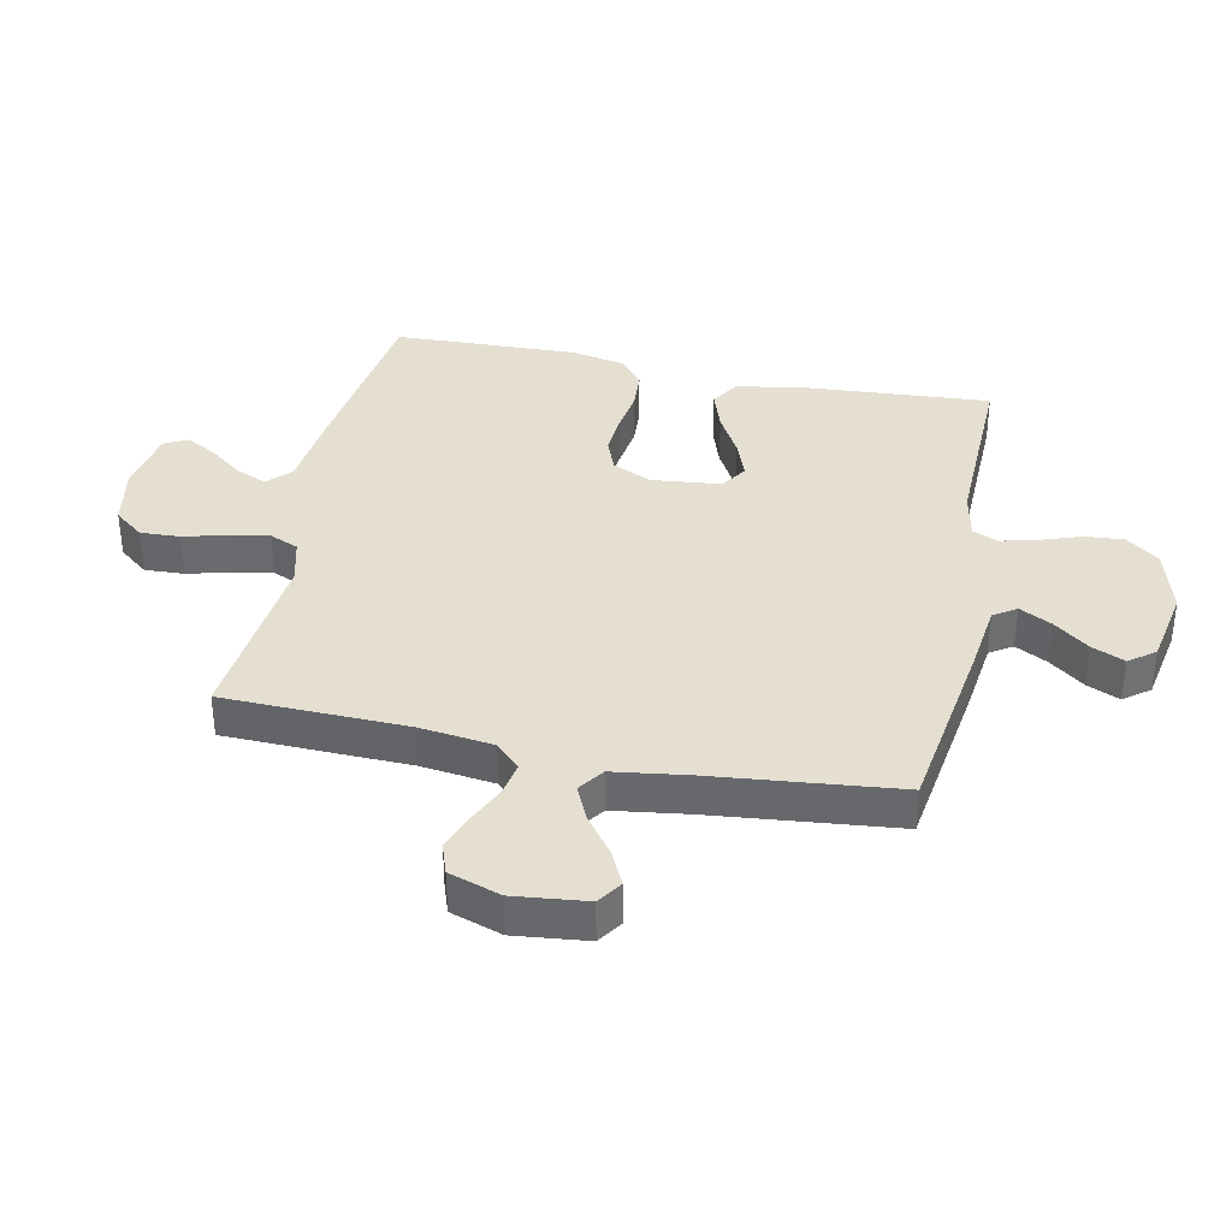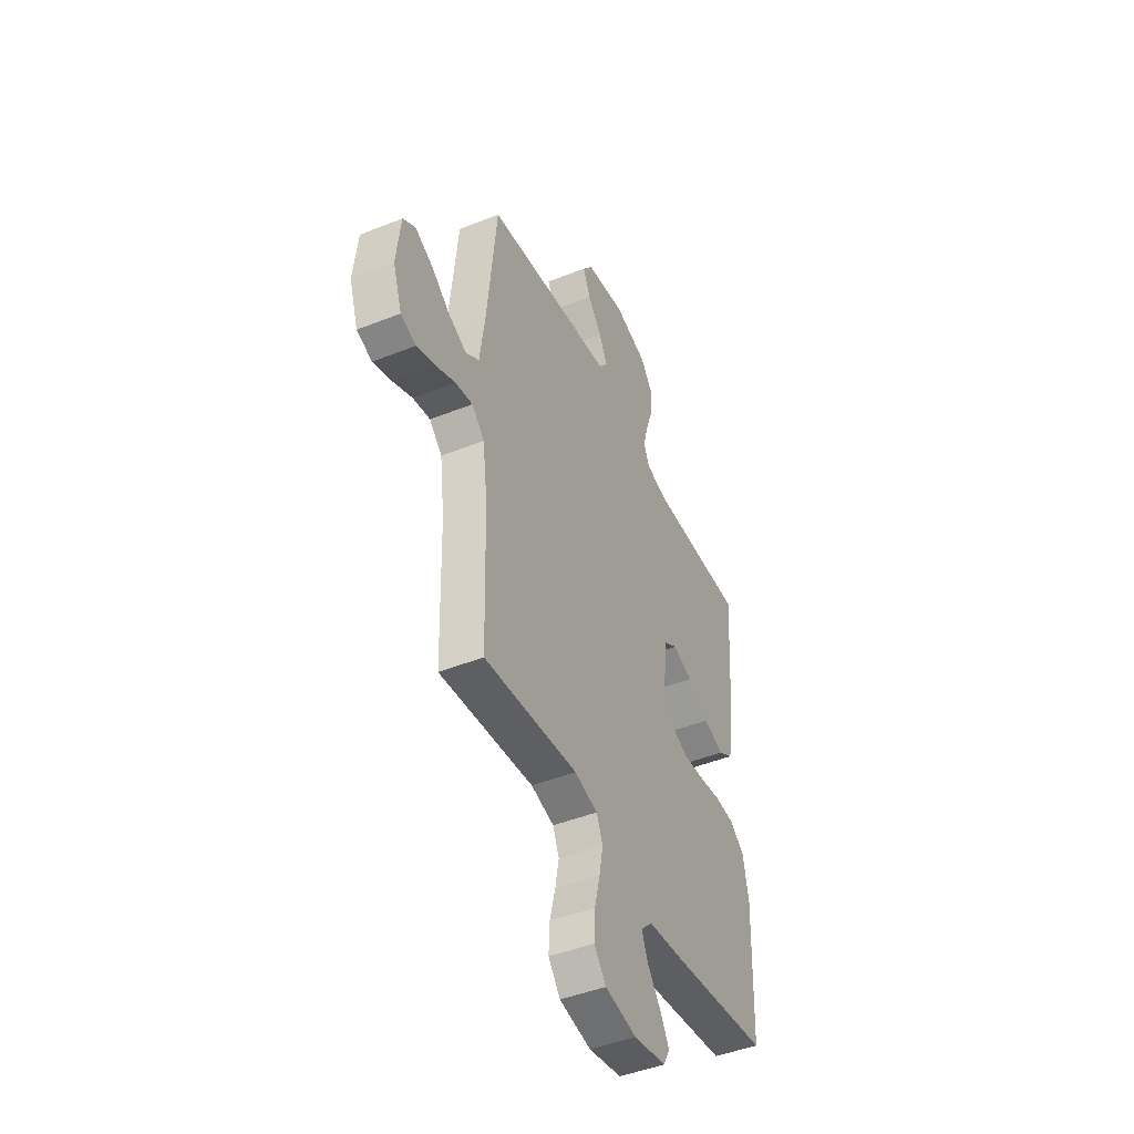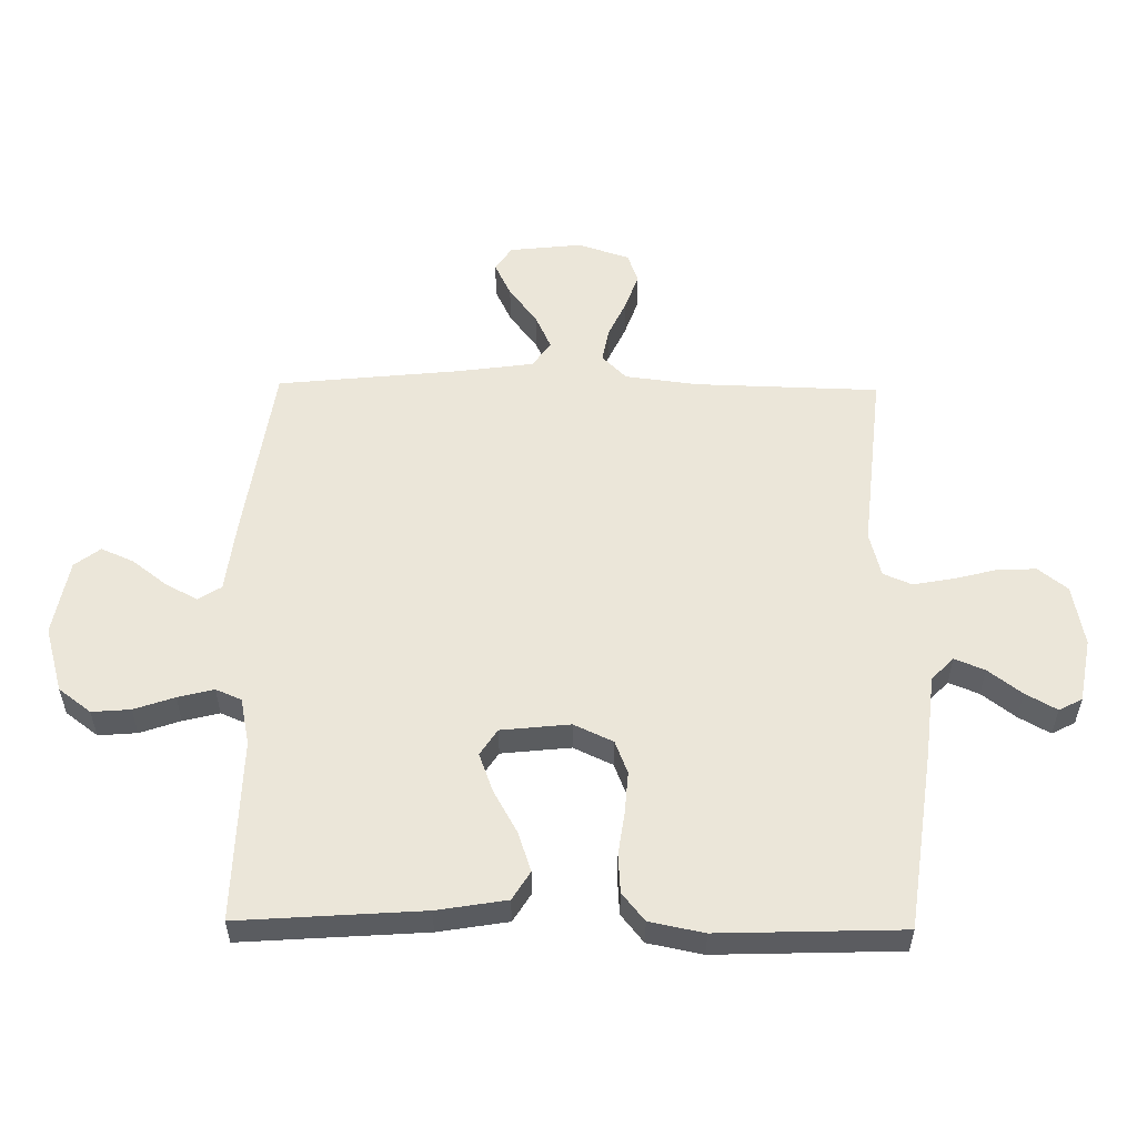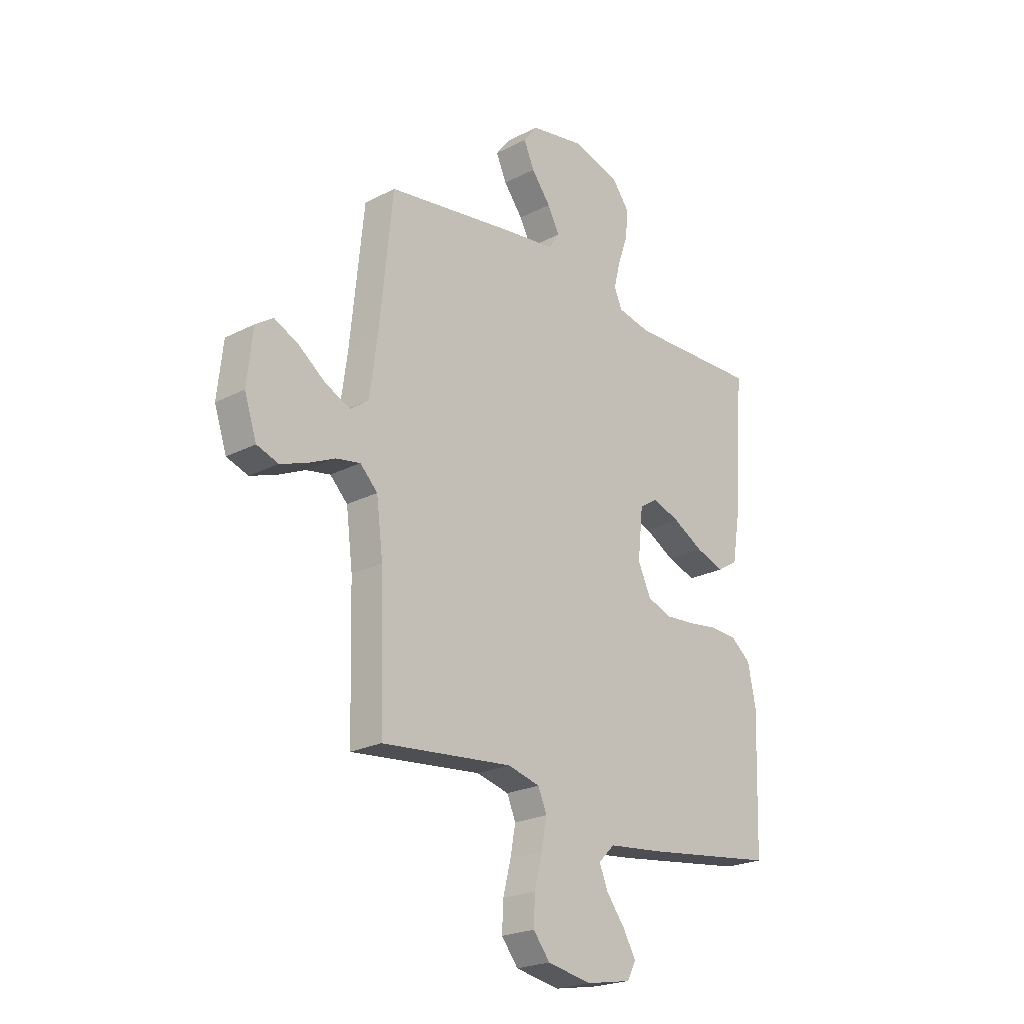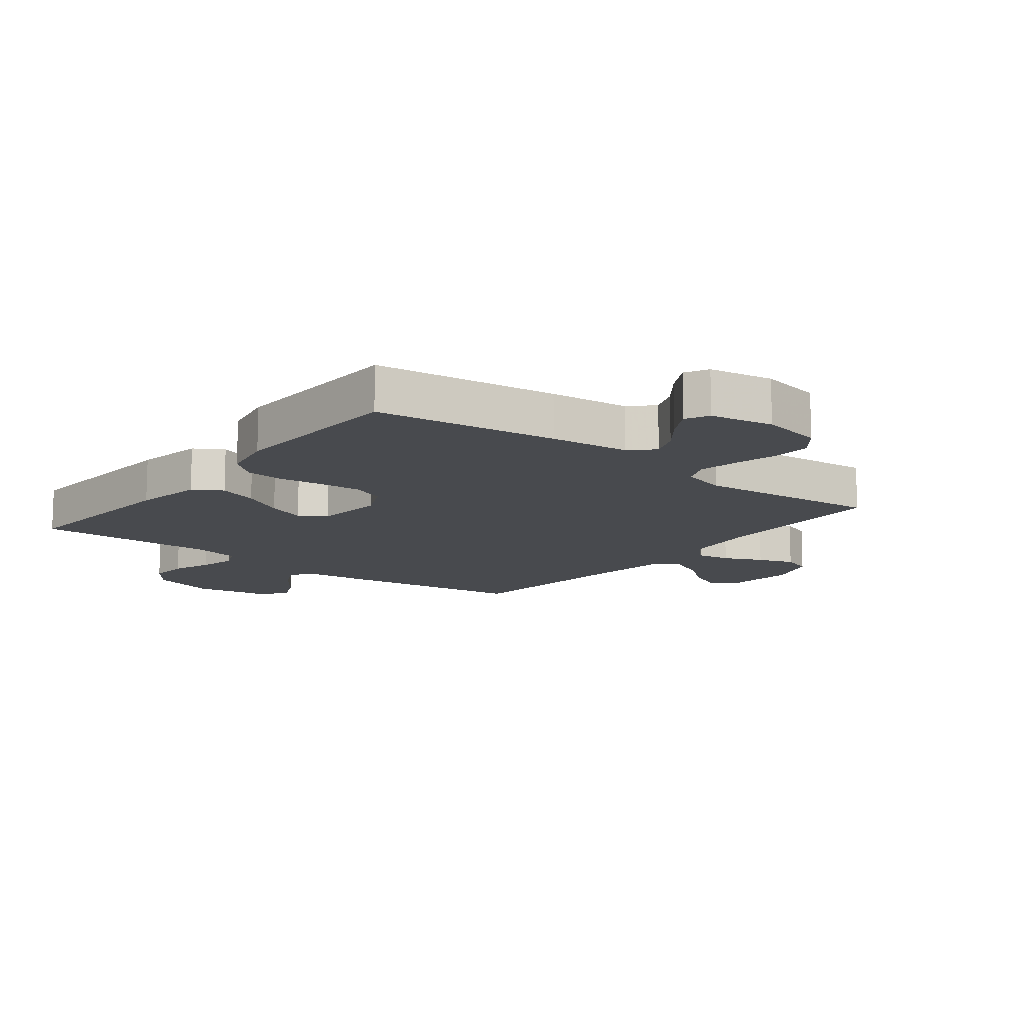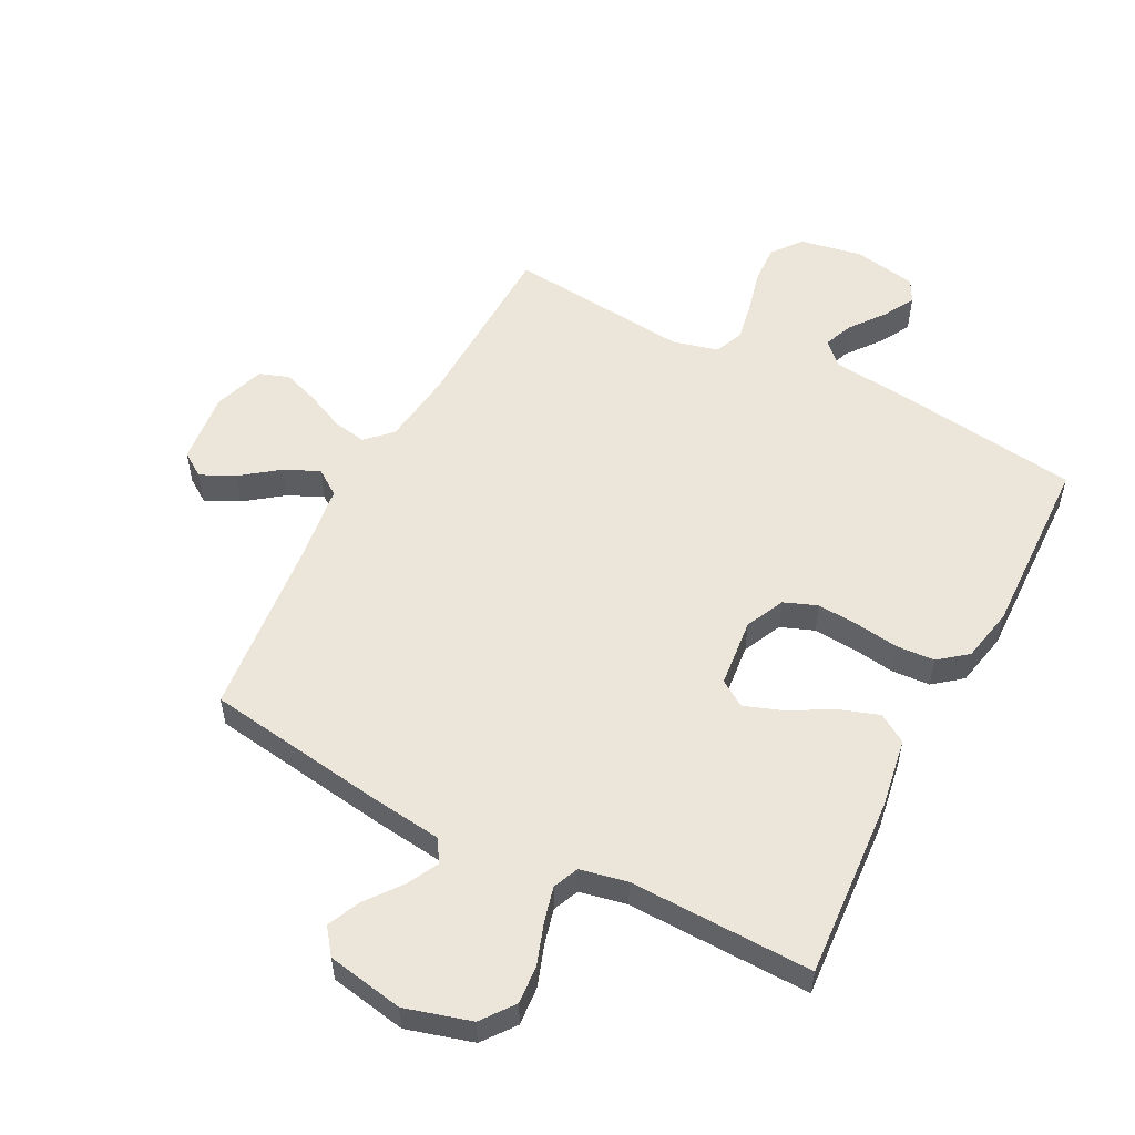
<metadata>
{"format":"obj","ext":"obj","renderer":"f3d","projection":"perspective","resolution":1024,"background":"white","views":[{"elev":36.8,"azim":-78.3,"up":"+Y"},{"elev":-45.5,"azim":-65.3,"up":"+Z"},{"elev":55.3,"azim":90.8,"up":"+Y"},{"elev":-22.7,"azim":-48.3,"up":"+Z"},{"elev":-12.8,"azim":141.8,"up":"+Y"},{"elev":54.4,"azim":27.5,"up":"+Y"}]}
</metadata>
<code>
v -0.5 0.07 0.5
v -0.2 0.07 0.544
v -0.086 0.07 0.558
v -0.062 0.07 0.595
v -0.089 0.07 0.647
v -0.133 0.07 0.704
v -0.157 0.07 0.758
v -0.125 0.07 0.8
v 0 0.07 0.823
v 0.108 0.07 0.792
v 0.148 0.07 0.739
v 0.143 0.07 0.676
v 0.12 0.07 0.61
v 0.105 0.07 0.551
v 0.123 0.07 0.509
v 0.2 0.07 0.493
v 0.5 0.07 0.5
v 0.479 0.07 0.2
v 0.46 0.07 0.086
v 0.413 0.07 0.057
v 0.348 0.07 0.079
v 0.278 0.07 0.118
v 0.215 0.07 0.141
v 0.172 0.07 0.113
v 0.16 0.07 0
v 0.19 0.07 -0.064
v 0.244 0.07 -0.085
v 0.312 0.07 -0.08
v 0.383 0.07 -0.07
v 0.446 0.07 -0.074
v 0.492 0.07 -0.111
v 0.51 0.07 -0.2
v 0.5 0.07 -0.5
v 0.2 0.07 -0.54
v 0.07 0.07 -0.554
v 0.033 0.07 -0.59
v 0.053 0.07 -0.639
v 0.095 0.07 -0.694
v 0.124 0.07 -0.745
v 0.104 0.07 -0.783
v 0 0.07 -0.802
v -0.101 0.07 -0.783
v -0.139 0.07 -0.735
v -0.136 0.07 -0.671
v -0.118 0.07 -0.6
v -0.106 0.07 -0.536
v -0.126 0.07 -0.489
v -0.2 0.07 -0.47
v -0.5 0.07 -0.5
v -0.508 0.07 -0.2
v -0.523 0.07 -0.081
v -0.563 0.07 -0.041
v -0.618 0.07 -0.051
v -0.681 0.07 -0.08
v -0.74 0.07 -0.101
v -0.789 0.07 -0.084
v -0.817 0.07 0
v -0.804 0.07 0.119
v -0.764 0.07 0.146
v -0.708 0.07 0.119
v -0.647 0.07 0.073
v -0.59 0.07 0.047
v -0.548 0.07 0.077
v -0.531 0.07 0.2
v -0.5 0 0.5
v -0.2 0 0.544
v -0.086 0 0.558
v -0.062 0 0.595
v -0.089 0 0.647
v -0.133 0 0.704
v -0.157 0 0.758
v -0.125 0 0.8
v 0 0 0.823
v 0.108 0 0.792
v 0.148 0 0.739
v 0.143 0 0.676
v 0.12 0 0.61
v 0.105 0 0.551
v 0.123 0 0.509
v 0.2 0 0.493
v 0.5 0 0.5
v 0.479 0 0.2
v 0.46 0 0.086
v 0.413 0 0.057
v 0.348 0 0.079
v 0.278 0 0.118
v 0.215 0 0.141
v 0.172 0 0.113
v 0.16 0 0
v 0.19 0 -0.064
v 0.244 0 -0.085
v 0.312 0 -0.08
v 0.383 0 -0.07
v 0.446 0 -0.074
v 0.492 0 -0.111
v 0.51 0 -0.2
v 0.5 0 -0.5
v 0.2 0 -0.54
v 0.07 0 -0.554
v 0.033 0 -0.59
v 0.053 0 -0.639
v 0.095 0 -0.694
v 0.124 0 -0.745
v 0.104 0 -0.783
v 0 0 -0.802
v -0.101 0 -0.783
v -0.139 0 -0.735
v -0.136 0 -0.671
v -0.118 0 -0.6
v -0.106 0 -0.536
v -0.126 0 -0.489
v -0.2 0 -0.47
v -0.5 0 -0.5
v -0.508 0 -0.2
v -0.523 0 -0.081
v -0.563 0 -0.041
v -0.618 0 -0.051
v -0.681 0 -0.08
v -0.74 0 -0.101
v -0.789 0 -0.084
v -0.817 0 0
v -0.804 0 0.119
v -0.764 0 0.146
v -0.708 0 0.119
v -0.647 0 0.073
v -0.59 0 0.047
v -0.548 0 0.077
v -0.531 0 0.2
f 58 59 60 61
f 58 61 62
f 57 58 62
f 56 57 62
f 53 54 55 56
f 53 56 62
f 52 53 62 63
f 48 49 50
f 47 48 50 51
f 42 43 44 45
f 42 45 46
f 41 42 46
f 40 41 46
f 37 38 39 40
f 36 37 40 46
f 35 36 46 47
f 28 29 30 31
f 27 28 31 32
f 26 27 32 33
f 19 20 21 22
f 19 22 23
f 16 17 18 19
f 15 16 19 23
f 14 15 23 24
f 10 11 12 13
f 10 13 14
f 9 10 14
f 5 6 7 8
f 4 5 8 9
f 64 1 2 3
f 52 63 64 3
f 34 35 47 51
f 26 33 34 51
f 25 26 51 52
f 24 25 52 3
f 4 9 14 24
f 3 4 24
f 125 124 123 122
f 126 125 122
f 126 122 121
f 126 121 120
f 120 119 118 117
f 126 120 117
f 127 126 117 116
f 114 113 112
f 115 114 112 111
f 109 108 107 106
f 110 109 106
f 110 106 105
f 110 105 104
f 104 103 102 101
f 110 104 101 100
f 111 110 100 99
f 95 94 93 92
f 96 95 92 91
f 97 96 91 90
f 86 85 84 83
f 87 86 83
f 83 82 81 80
f 87 83 80 79
f 88 87 79 78
f 77 76 75 74
f 78 77 74
f 78 74 73
f 72 71 70 69
f 73 72 69 68
f 67 66 65 128
f 67 128 127 116
f 115 111 99 98
f 115 98 97 90
f 116 115 90 89
f 67 116 89 88
f 88 78 73 68
f 88 68 67
f 1 65 66 2
f 2 66 67 3
f 3 67 68 4
f 4 68 69 5
f 5 69 70 6
f 6 70 71 7
f 7 71 72 8
f 8 72 73 9
f 9 73 74 10
f 10 74 75 11
f 11 75 76 12
f 12 76 77 13
f 13 77 78 14
f 14 78 79 15
f 15 79 80 16
f 16 80 81 17
f 17 81 82 18
f 18 82 83 19
f 19 83 84 20
f 20 84 85 21
f 21 85 86 22
f 22 86 87 23
f 23 87 88 24
f 24 88 89 25
f 25 89 90 26
f 26 90 91 27
f 27 91 92 28
f 28 92 93 29
f 29 93 94 30
f 30 94 95 31
f 31 95 96 32
f 32 96 97 33
f 33 97 98 34
f 34 98 99 35
f 35 99 100 36
f 36 100 101 37
f 37 101 102 38
f 38 102 103 39
f 39 103 104 40
f 40 104 105 41
f 41 105 106 42
f 42 106 107 43
f 43 107 108 44
f 44 108 109 45
f 45 109 110 46
f 46 110 111 47
f 47 111 112 48
f 48 112 113 49
f 49 113 114 50
f 50 114 115 51
f 51 115 116 52
f 52 116 117 53
f 53 117 118 54
f 54 118 119 55
f 55 119 120 56
f 56 120 121 57
f 57 121 122 58
f 58 122 123 59
f 59 123 124 60
f 60 124 125 61
f 61 125 126 62
f 62 126 127 63
f 63 127 128 64
f 64 128 65 1

</code>
